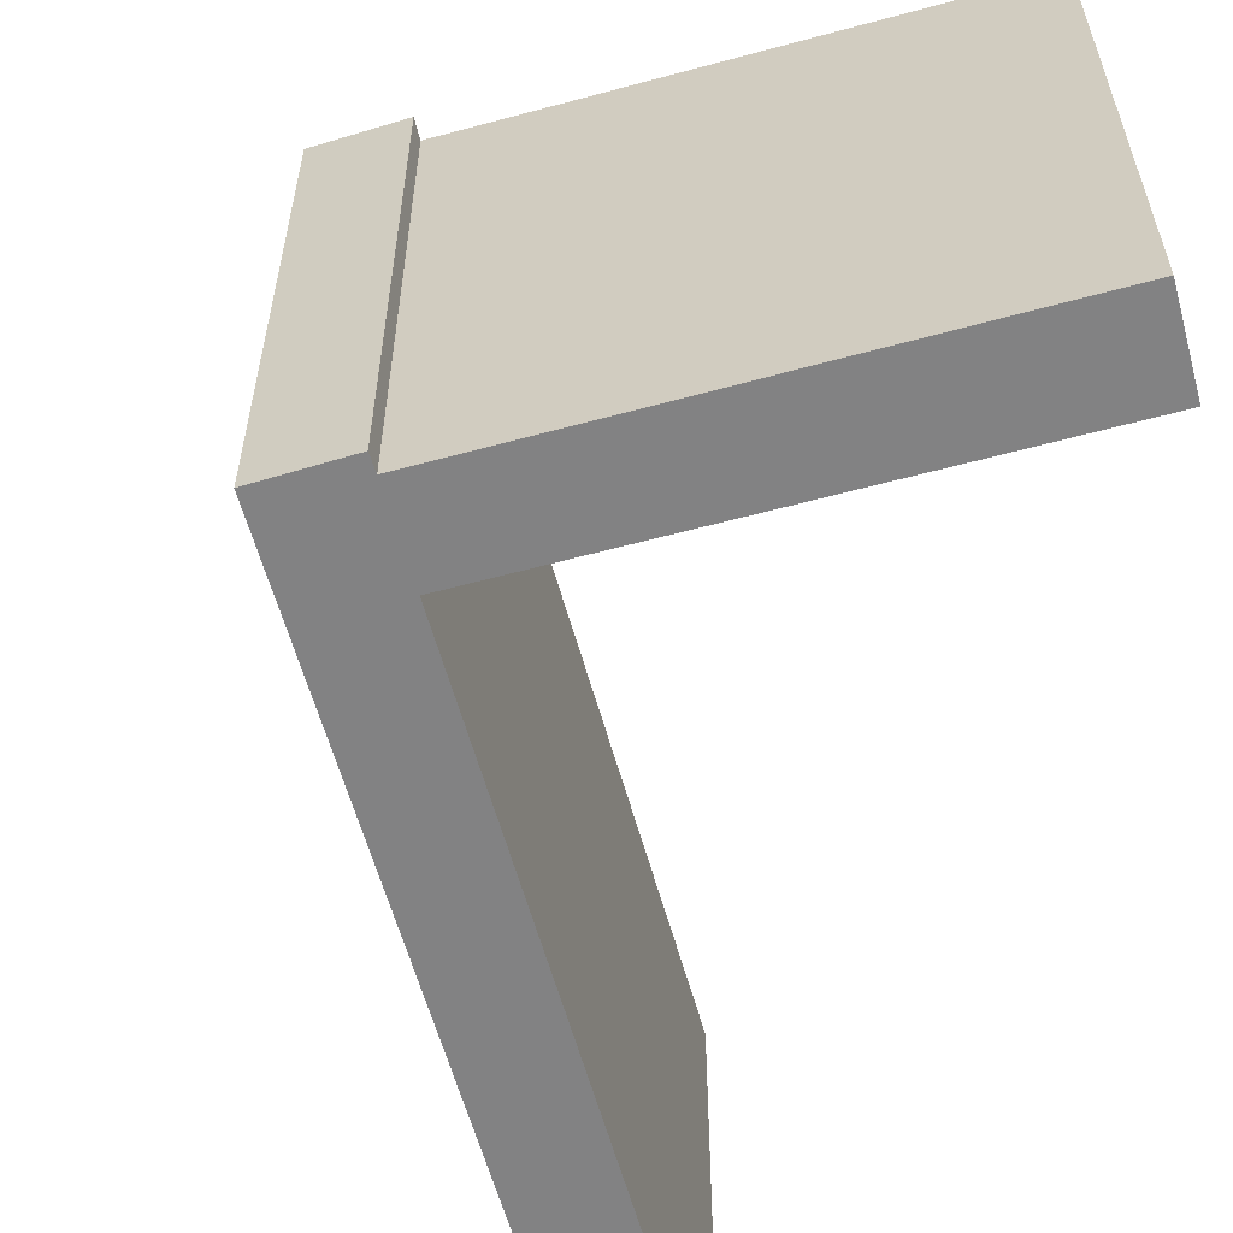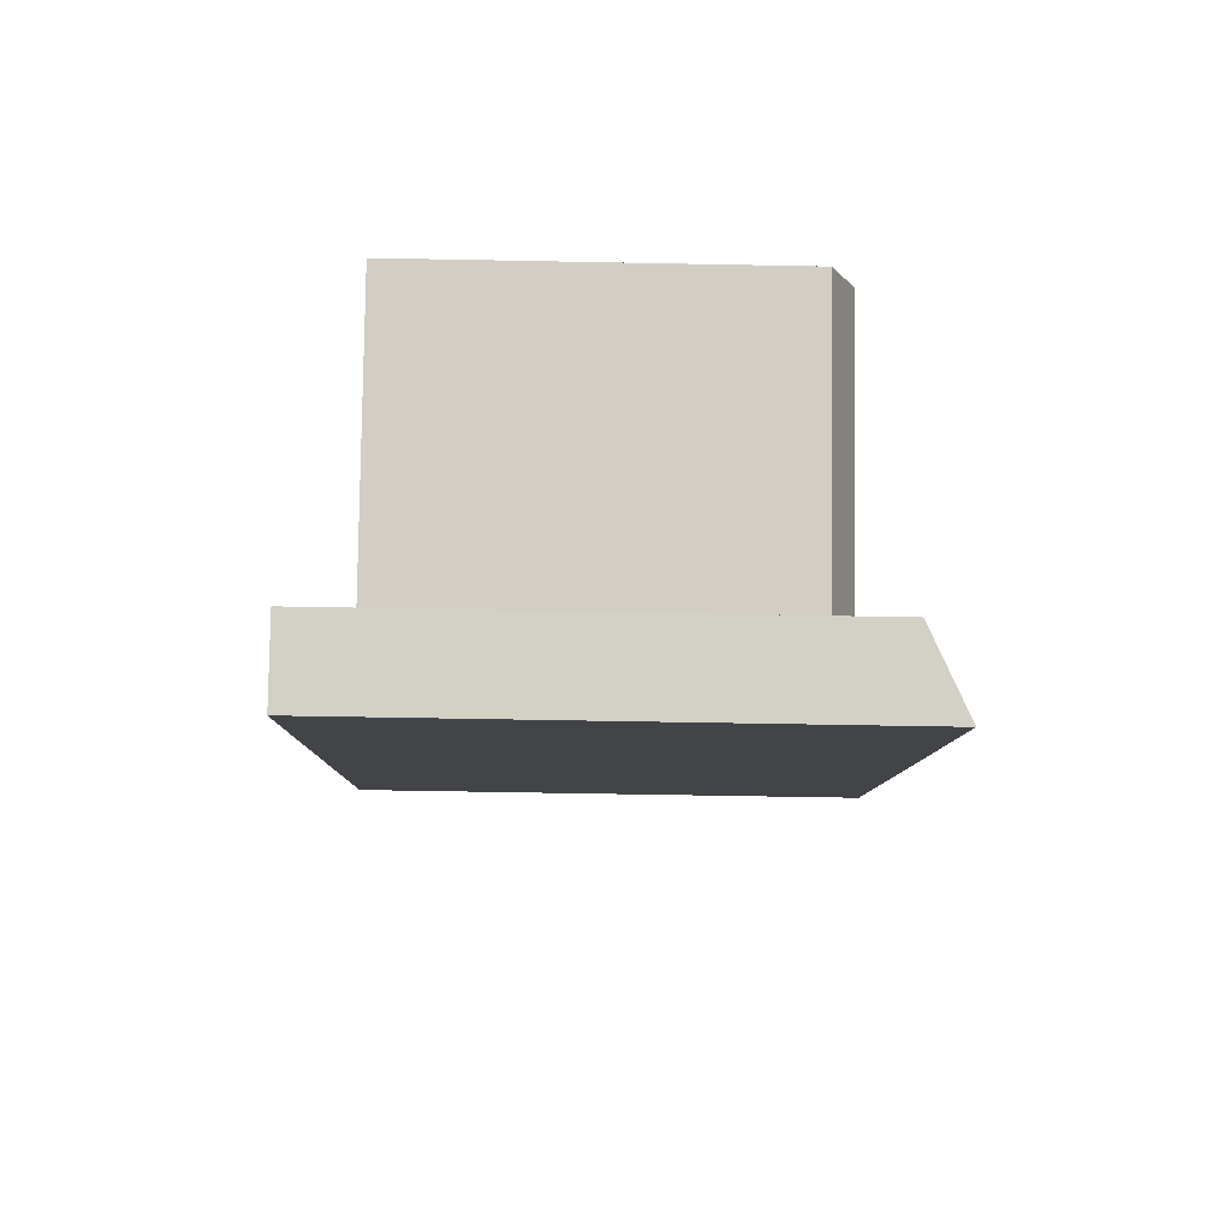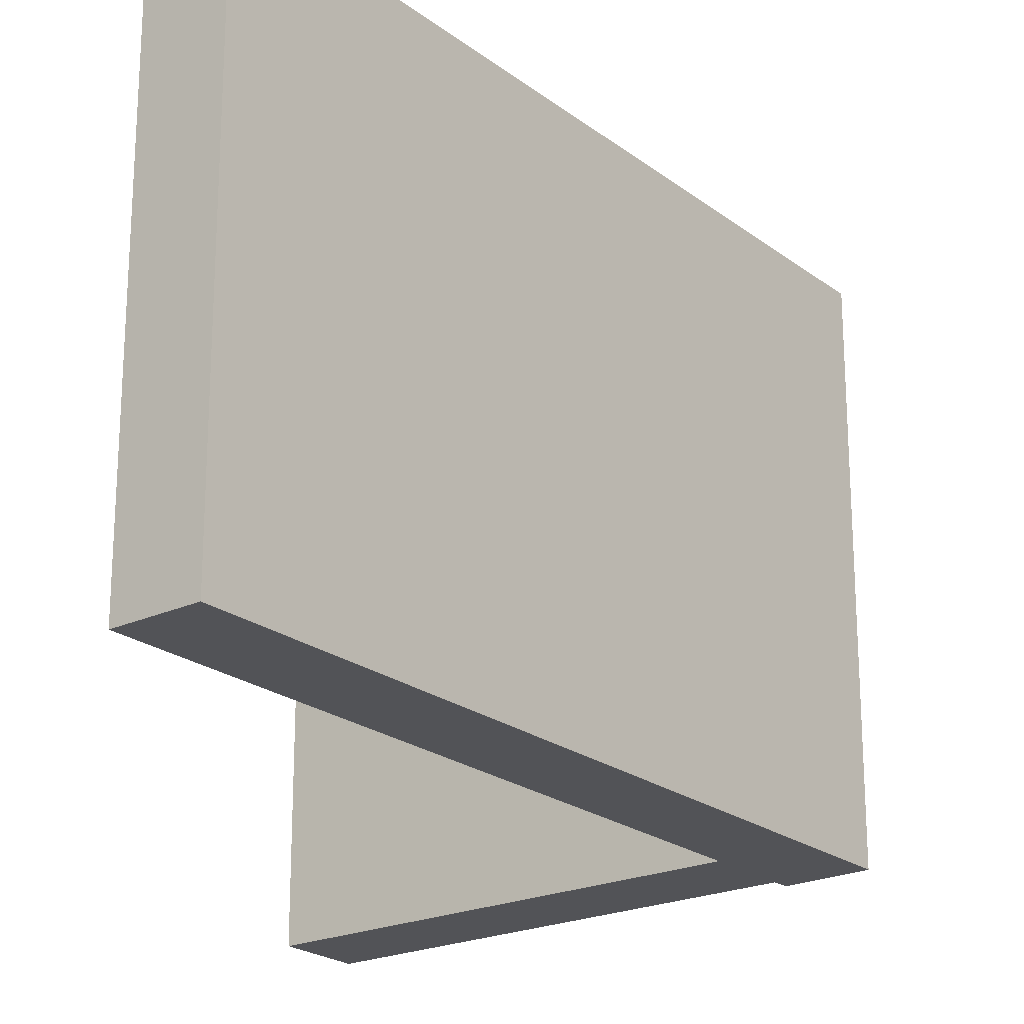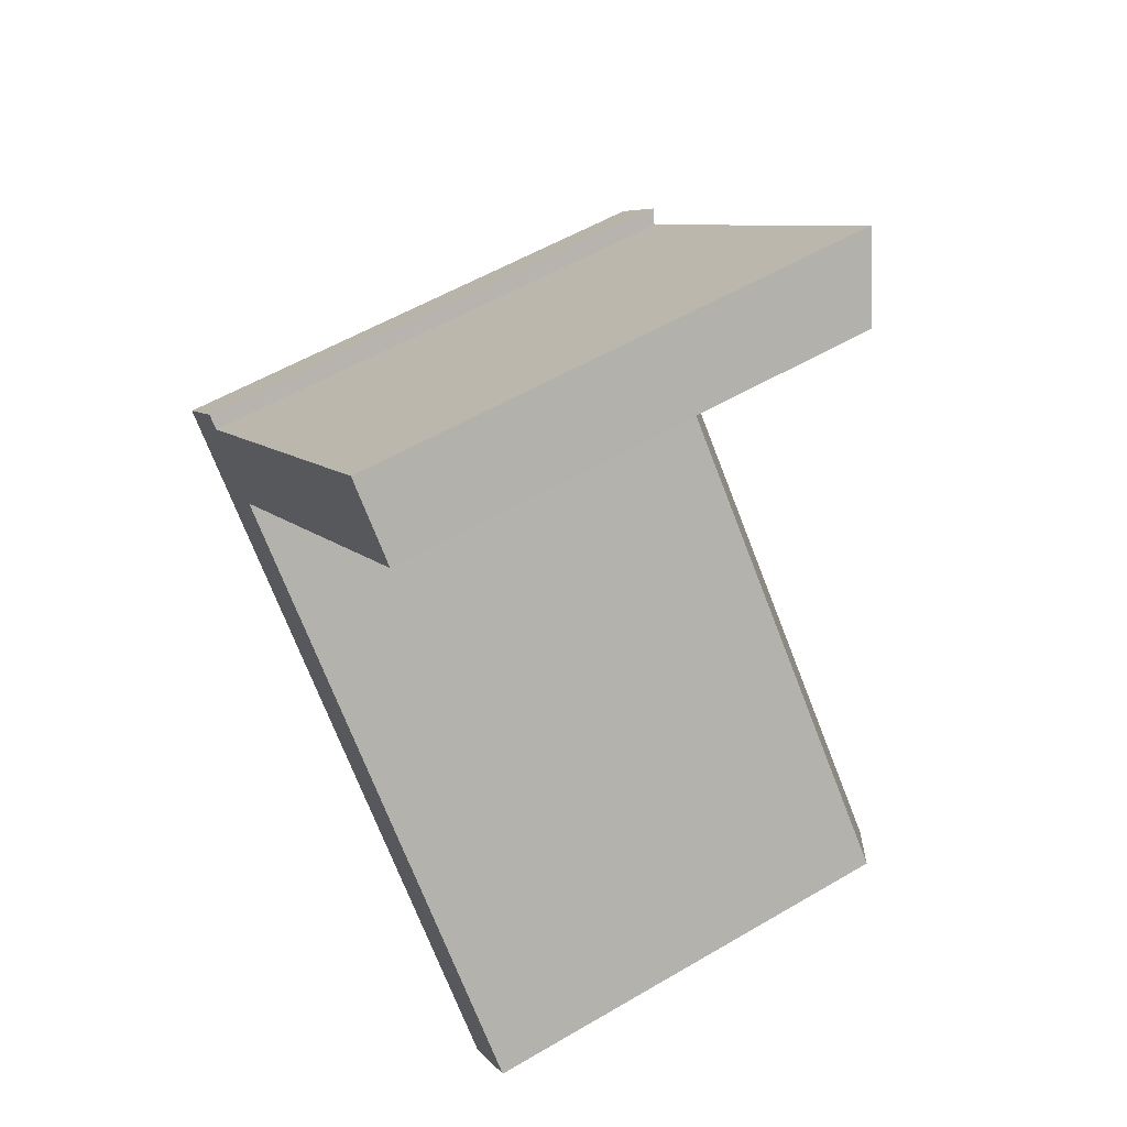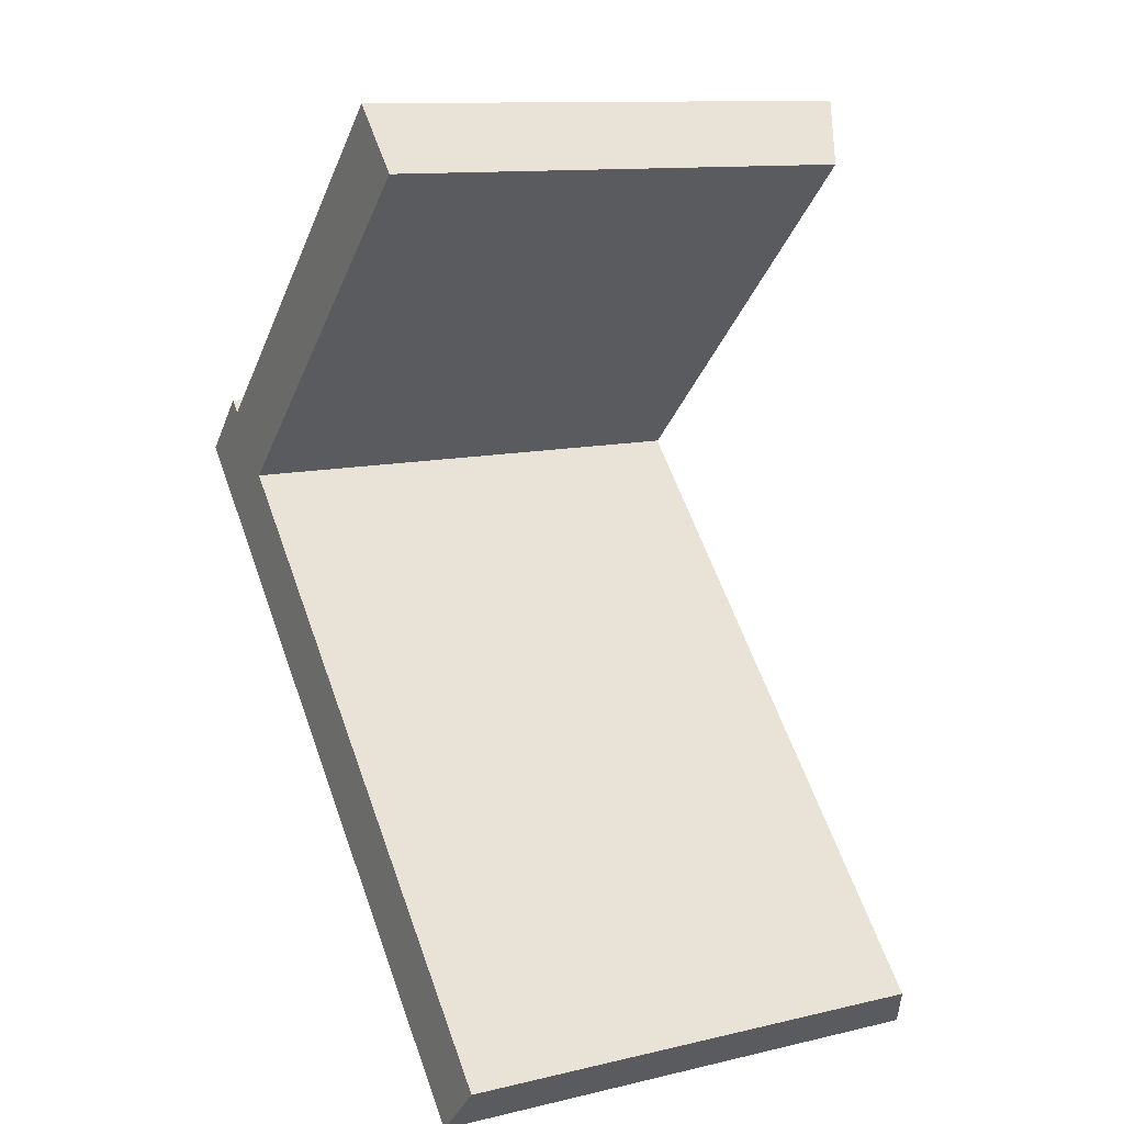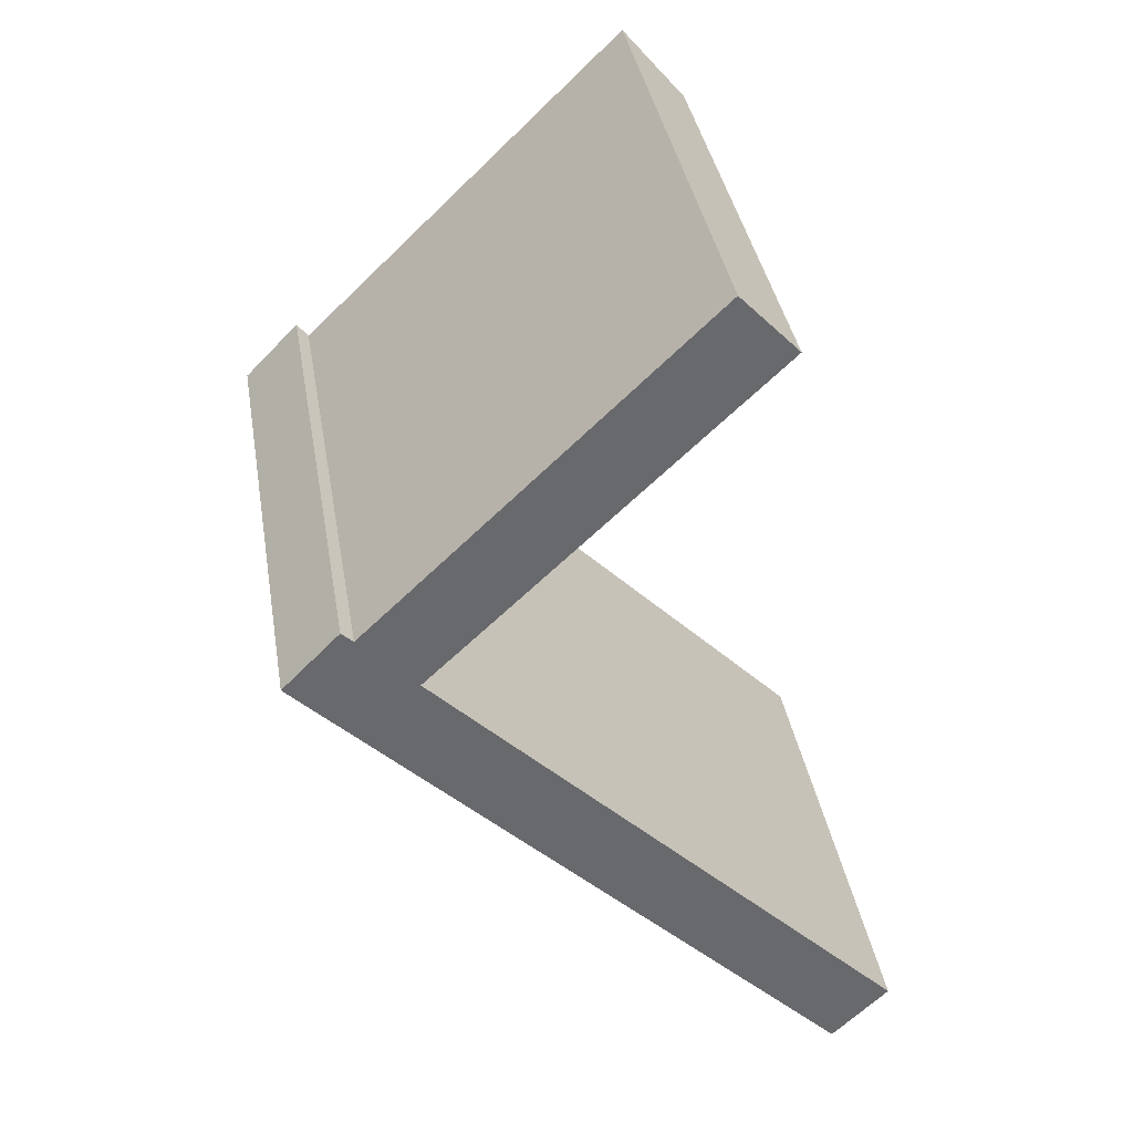
<metadata>
{"format":"obj","ext":"obj","renderer":"f3d","projection":"perspective","resolution":1024,"background":"white","views":[{"elev":-60.8,"azim":-28.5,"up":"+Y"},{"elev":-53.8,"azim":88.8,"up":"+Z"},{"elev":-22.3,"azim":173.7,"up":"+Y"},{"elev":56.9,"azim":58.7,"up":"+Z"},{"elev":11.9,"azim":61.0,"up":"+Z"},{"elev":37.7,"azim":-9.5,"up":"+Z"}]}
</metadata>
<code>
v  0.055 32.07 0.057
v  4.251 32.11 -4.38
v  0 32.11 1.966e-15
v  7.763 29.72 -0.787
v  33.69 32.11 -34.72
v  7.847 29.72 -0.873
v  37.23 29.73 -31.18
v  4.197 31.73 2.881
v  3.491 32.12 3.572
v  28.2 29.67 18.98
v  4.271 31.73 2.953
v  24.68 31.68 22.7
v  28.22 29.66 18.96
v  25.36 29.67 16.21
v  7.784 29.75 -0.667
v  7.713 29.75 -0.735
v  0 0 0
v  3.491 -2.187e-16 3.572
v  0.055 -3.49e-18 0.057
v  4.197 -1.764e-16 2.881
v  24.68 -1.39e-15 22.7
v  4.271 -1.808e-16 2.953
v  28.2 -1.162e-15 18.98
v  28.22 -1.161e-15 18.96
v  7.713 4.501e-17 -0.735
v  7.763 4.819e-17 -0.787
v  37.23 1.909e-15 -31.18
v  7.847 5.346e-17 -0.873
v  25.36 -9.928e-16 16.21
v  7.784 4.084e-17 -0.667
v  33.69 2.126e-15 -34.72
v  4.251 2.682e-16 -4.38
g defaultobject
f 1 2 3
f 2 1 4
f 2 4 5
f 5 4 6
f 5 6 7
f 8 1 9
f 1 8 4
f 10 11 12
f 11 10 13
f 11 13 14
f 11 14 15
f 11 15 8
f 8 15 16
f 17 1 3
f 1 18 9
f 18 1 17
f 18 17 19
f 20 11 8
f 11 20 12
f 12 20 21
f 21 20 22
f 18 8 9
f 8 18 20
f 21 10 12
f 10 21 23
f 23 13 10
f 13 23 24
f 25 4 16
f 4 25 6
f 6 25 7
f 7 25 26
f 7 26 27
f 27 26 28
f 24 14 13
f 14 24 15
f 15 24 16
f 16 24 25
f 25 24 29
f 25 29 30
f 7 31 5
f 31 7 27
f 2 17 3
f 17 2 5
f 17 5 32
f 32 5 31
f 19 20 18
f 22 23 21
f 23 22 24
f 24 22 29
f 29 22 30
f 30 22 20
f 30 20 19
f 30 19 17
f 30 17 25
f 25 17 32
f 25 32 26
f 26 32 28
f 28 32 27
f 27 32 31

</code>
